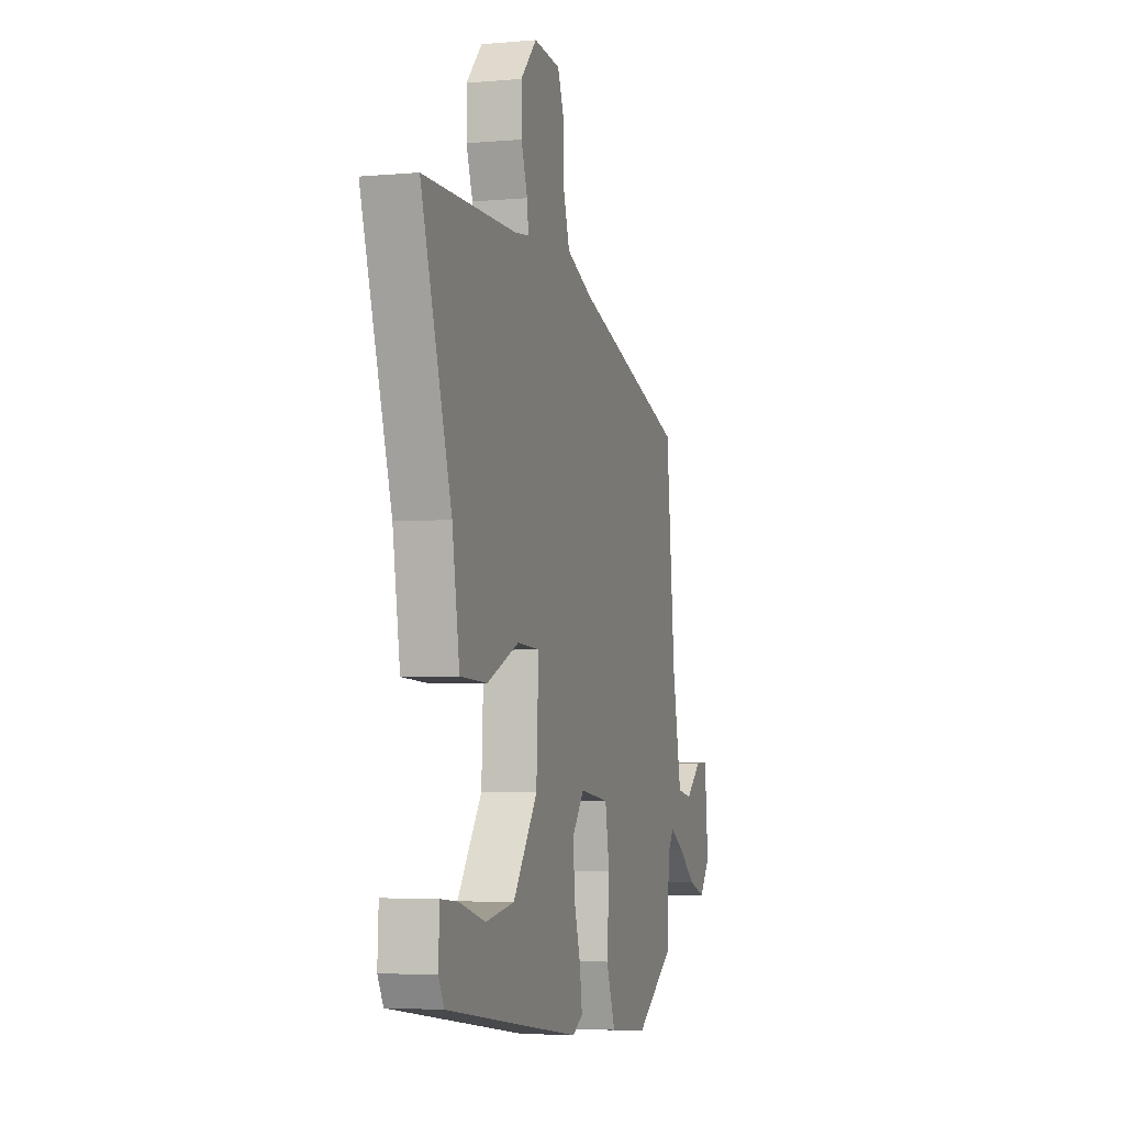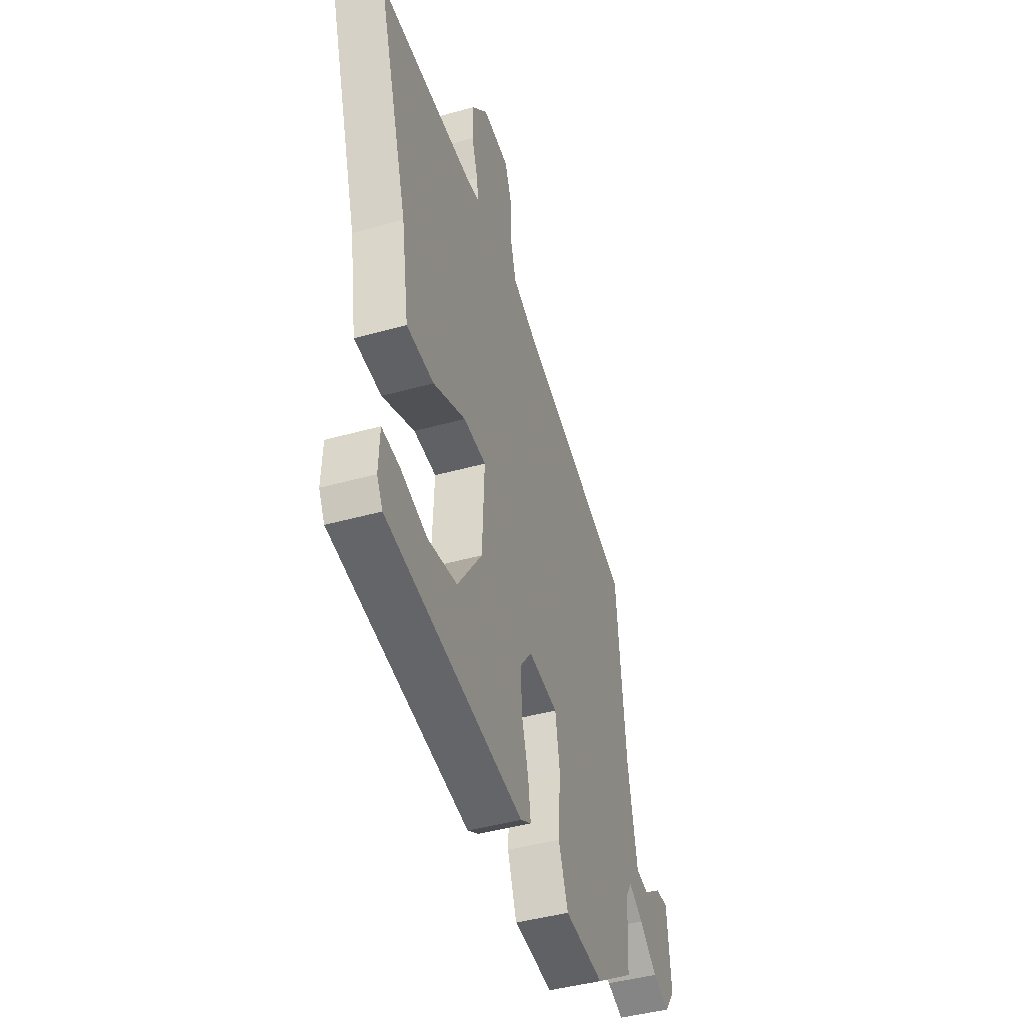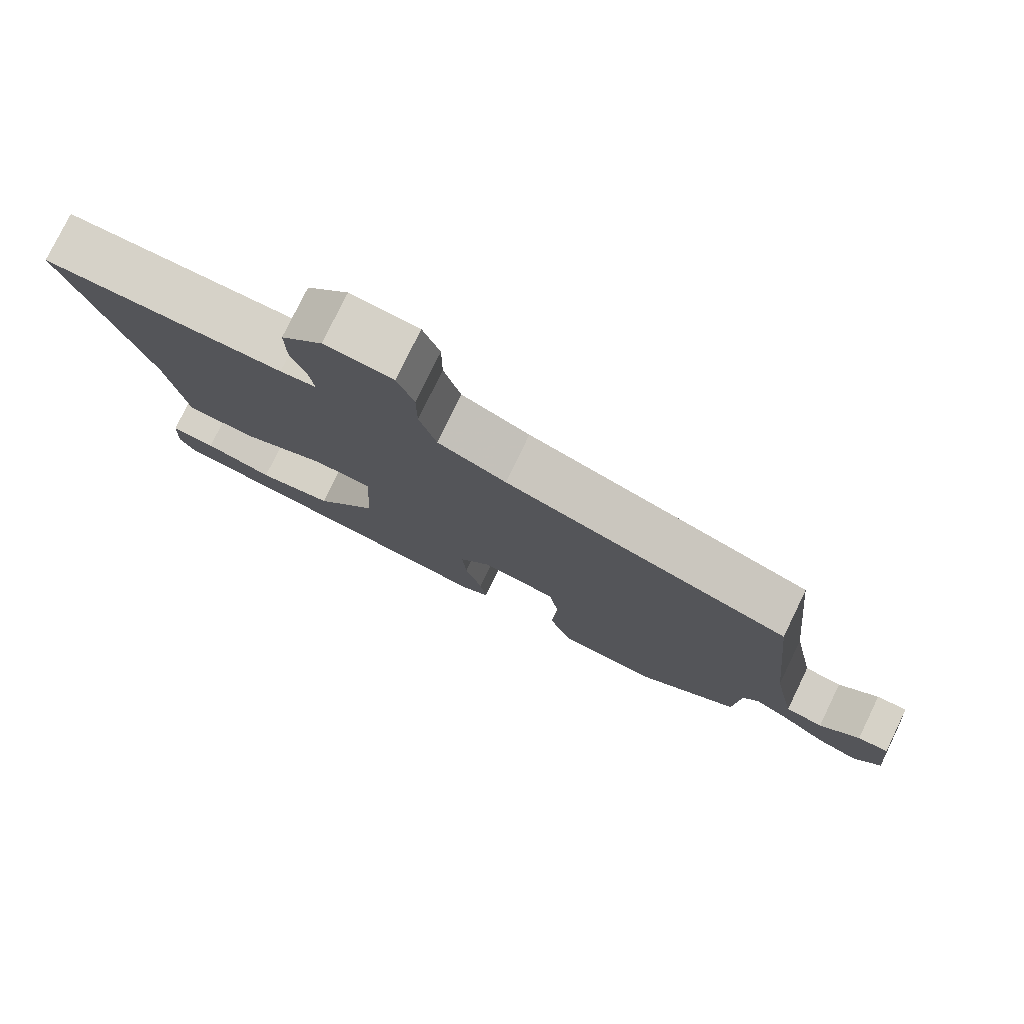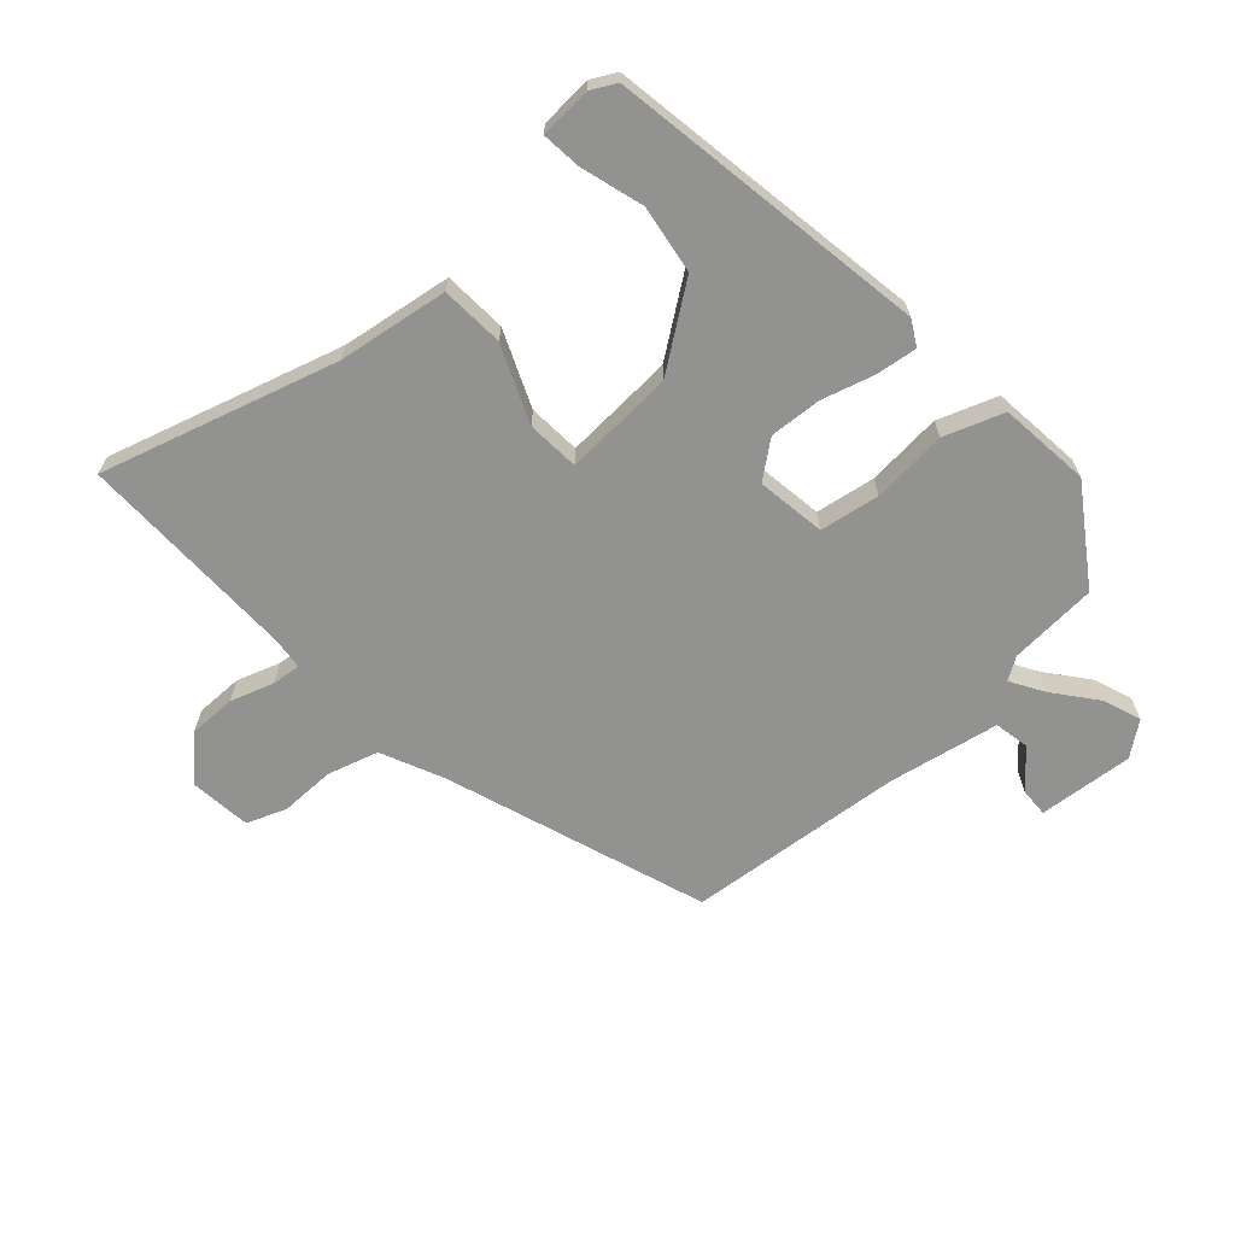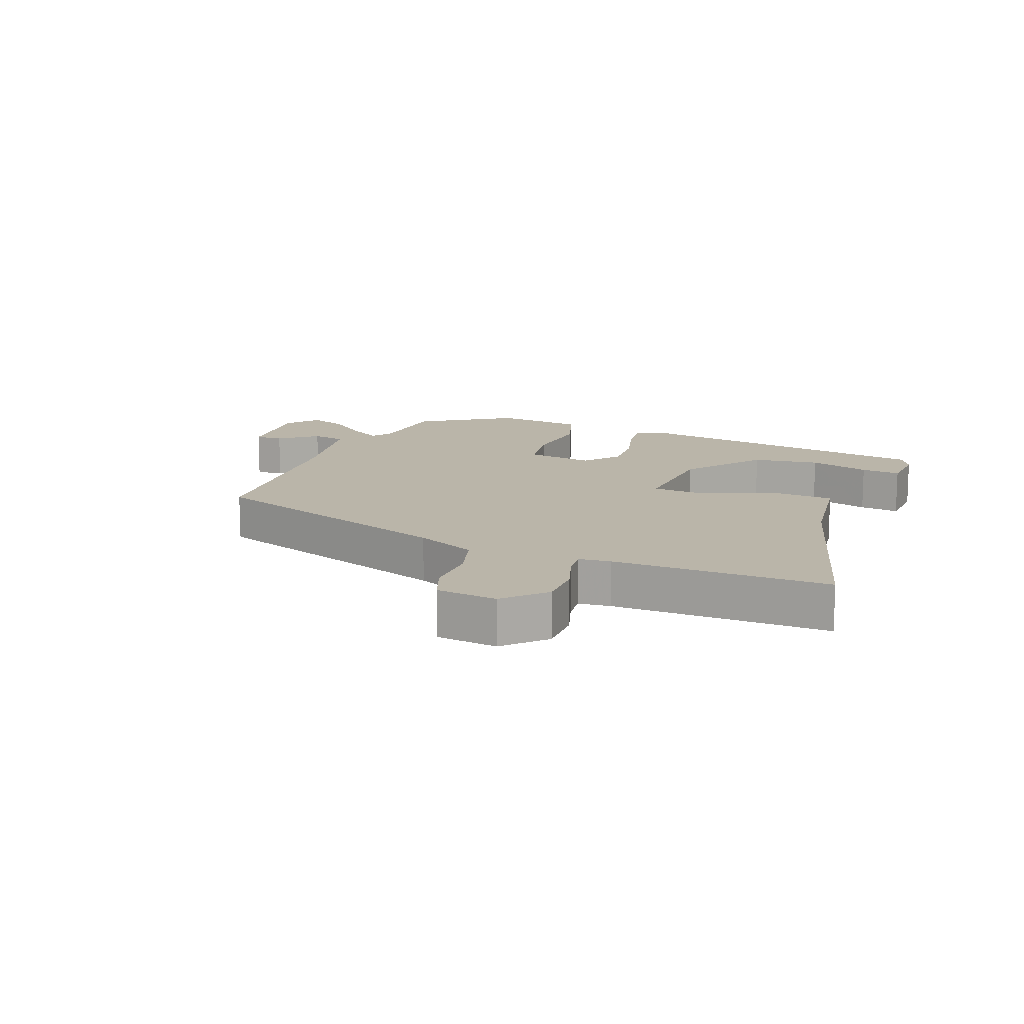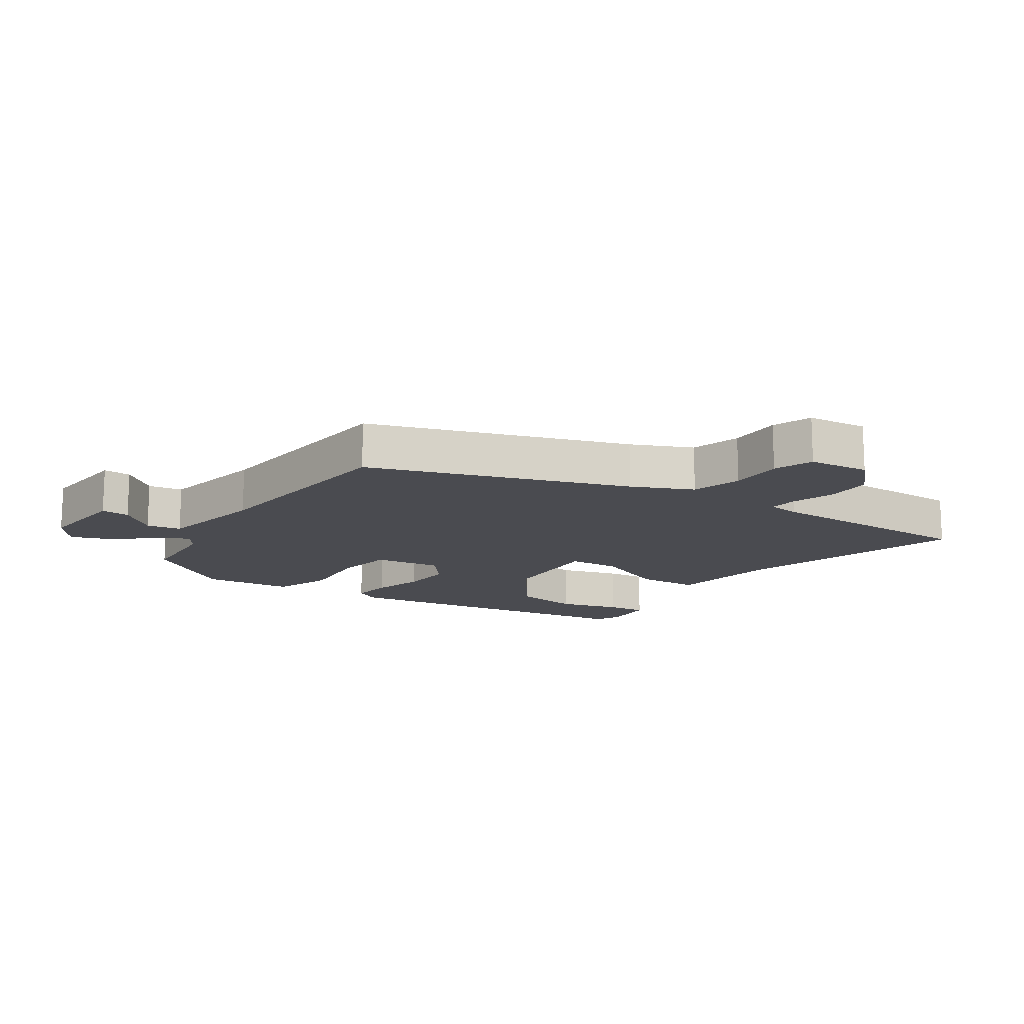
<metadata>
{"format":"obj","ext":"obj","renderer":"f3d","projection":"perspective","resolution":1024,"background":"white","views":[{"elev":-4.1,"azim":106.5,"up":"+Z"},{"elev":-43.7,"azim":108.3,"up":"+Z"},{"elev":78.0,"azim":-154.1,"up":"+Z"},{"elev":-66.2,"azim":132.5,"up":"+Y"},{"elev":13.5,"azim":22.3,"up":"+Y"},{"elev":-14.6,"azim":-33.8,"up":"+Y"}]}
</metadata>
<code>
v 0.58 0.07 0.49
v 0.469 0.07 0.125
v 0.442 0.07 -0.047
v 0.343 0.07 -0.052
v 0.225 0.07 -0.001
v 0.143 0.07 -0.006
v 0.151 0.07 -0.179
v 0.241 0.07 -0.306
v 0.347 0.07 -0.323
v 0.444 0.07 -0.295
v 0.507 0.07 -0.289
v 0.511 0.07 -0.37
v 0.49 0.07 -0.409
v -0.008 0.07 -0.485
v -0.047 0.07 -0.463
v -0.038 0.07 -0.399
v -0.014 0.07 -0.317
v -0.008 0.07 -0.236
v -0.052 0.07 -0.179
v -0.16 0.07 -0.194
v -0.176 0.07 -0.287
v -0.167 0.07 -0.405
v -0.201 0.07 -0.497
v -0.344 0.07 -0.512
v -0.489 0.07 -0.413
v -0.497 0.07 -0.275
v -0.519 0.07 -0.24
v -0.571 0.07 -0.271
v -0.636 0.07 -0.322
v -0.697 0.07 -0.344
v -0.736 0.07 -0.292
v -0.722 0.07 -0.144
v -0.677 0.07 -0.146
v -0.619 0.07 -0.195
v -0.564 0.07 -0.185
v -0.53 0.07 -0.012
v -0.496 0.07 0.327
v -0.086 0.07 0.465
v 0.011 0.07 0.508
v 0.035 0.07 0.587
v 0.035 0.07 0.672
v 0.059 0.07 0.734
v 0.156 0.07 0.744
v 0.215 0.07 0.681
v 0.214 0.07 0.607
v 0.191 0.07 0.54
v 0.186 0.07 0.495
v 0.237 0.07 0.489
v 0.58 0 0.49
v 0.469 0 0.125
v 0.442 0 -0.047
v 0.343 0 -0.052
v 0.225 0 -0.001
v 0.143 0 -0.006
v 0.151 0 -0.179
v 0.241 0 -0.306
v 0.347 0 -0.323
v 0.444 0 -0.295
v 0.507 0 -0.289
v 0.511 0 -0.37
v 0.49 0 -0.409
v -0.008 0 -0.485
v -0.047 0 -0.463
v -0.038 0 -0.399
v -0.014 0 -0.317
v -0.008 0 -0.236
v -0.052 0 -0.179
v -0.16 0 -0.194
v -0.176 0 -0.287
v -0.167 0 -0.405
v -0.201 0 -0.497
v -0.344 0 -0.512
v -0.489 0 -0.413
v -0.497 0 -0.275
v -0.519 0 -0.24
v -0.571 0 -0.271
v -0.636 0 -0.322
v -0.697 0 -0.344
v -0.736 0 -0.292
v -0.722 0 -0.144
v -0.677 0 -0.146
v -0.619 0 -0.195
v -0.564 0 -0.185
v -0.53 0 -0.012
v -0.496 0 0.327
v -0.086 0 0.465
v 0.011 0 0.508
v 0.035 0 0.587
v 0.035 0 0.672
v 0.059 0 0.734
v 0.156 0 0.744
v 0.215 0 0.681
v 0.214 0 0.607
v 0.191 0 0.54
v 0.186 0 0.495
v 0.237 0 0.489
f 43 44 45 46
f 43 46 47
f 40 41 42 43
f 39 40 43 47
f 38 39 47 48
f 36 37 38 48
f 31 32 33 34
f 31 34 35
f 28 29 30 31
f 27 28 31 35
f 23 24 25 26
f 21 22 23 26
f 20 21 26 27
f 19 20 27 35
f 14 15 16 17
f 14 17 18
f 13 14 18
f 9 10 11 12
f 8 9 12 13
f 2 3 4 5
f 2 5 6
f 1 2 6
f 48 1 6
f 19 35 36 48
f 19 48 6
f 18 19 6 7
f 8 13 18
f 7 8 18
f 94 93 92 91
f 95 94 91
f 91 90 89 88
f 95 91 88 87
f 96 95 87 86
f 96 86 85 84
f 82 81 80 79
f 83 82 79
f 79 78 77 76
f 83 79 76 75
f 74 73 72 71
f 74 71 70 69
f 75 74 69 68
f 83 75 68 67
f 65 64 63 62
f 66 65 62
f 66 62 61
f 60 59 58 57
f 61 60 57 56
f 53 52 51 50
f 54 53 50
f 54 50 49
f 54 49 96
f 96 84 83 67
f 54 96 67
f 55 54 67 66
f 66 61 56
f 66 56 55
f 1 49 50 2
f 2 50 51 3
f 3 51 52 4
f 4 52 53 5
f 5 53 54 6
f 6 54 55 7
f 7 55 56 8
f 8 56 57 9
f 9 57 58 10
f 10 58 59 11
f 11 59 60 12
f 12 60 61 13
f 13 61 62 14
f 14 62 63 15
f 15 63 64 16
f 16 64 65 17
f 17 65 66 18
f 18 66 67 19
f 19 67 68 20
f 20 68 69 21
f 21 69 70 22
f 22 70 71 23
f 23 71 72 24
f 24 72 73 25
f 25 73 74 26
f 26 74 75 27
f 27 75 76 28
f 28 76 77 29
f 29 77 78 30
f 30 78 79 31
f 31 79 80 32
f 32 80 81 33
f 33 81 82 34
f 34 82 83 35
f 35 83 84 36
f 36 84 85 37
f 37 85 86 38
f 38 86 87 39
f 39 87 88 40
f 40 88 89 41
f 41 89 90 42
f 42 90 91 43
f 43 91 92 44
f 44 92 93 45
f 45 93 94 46
f 46 94 95 47
f 47 95 96 48
f 48 96 49 1

</code>
